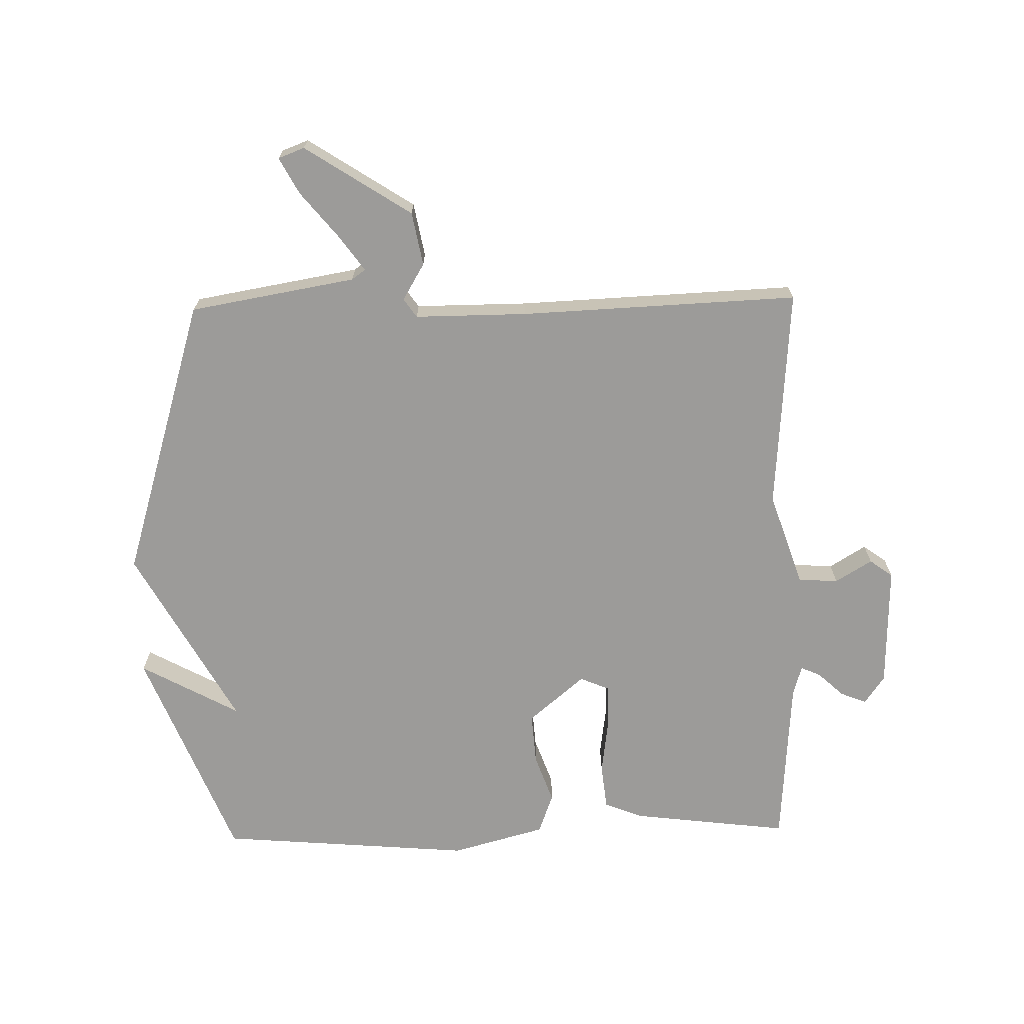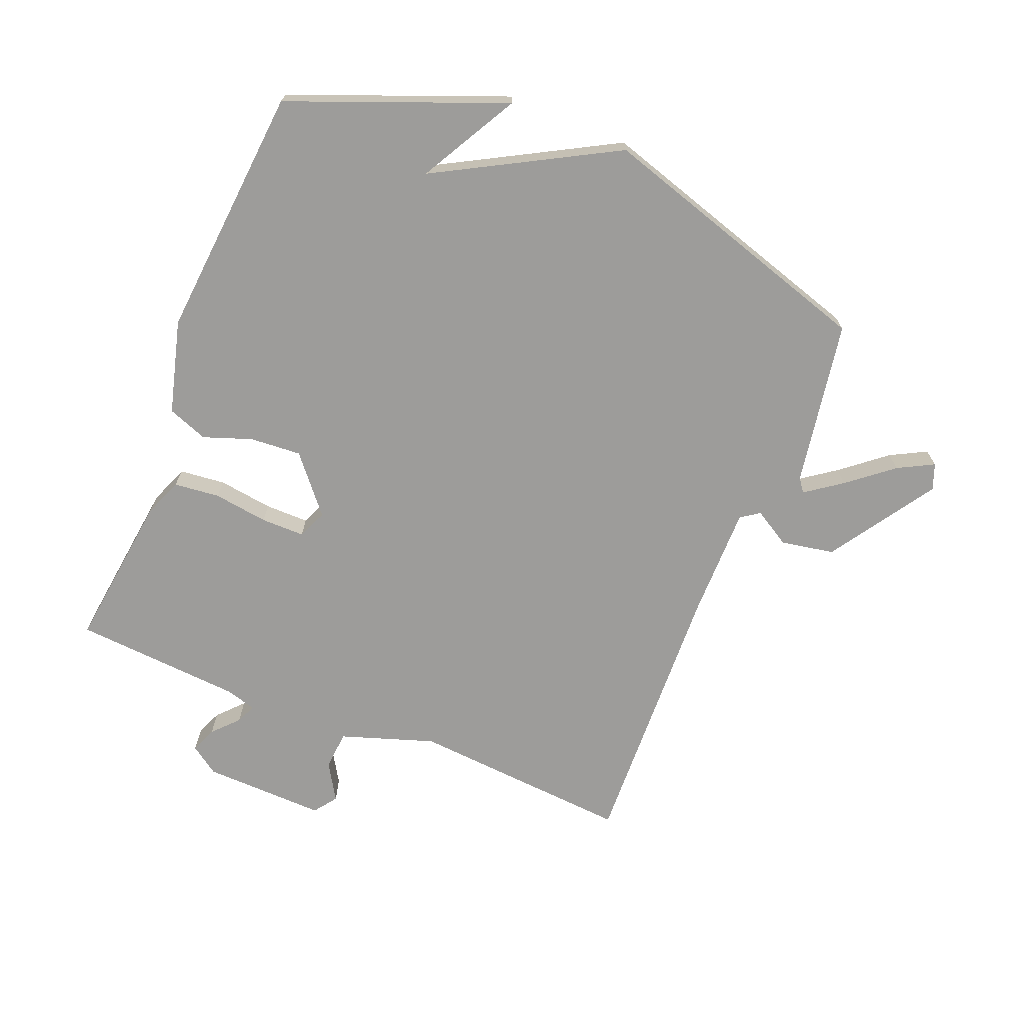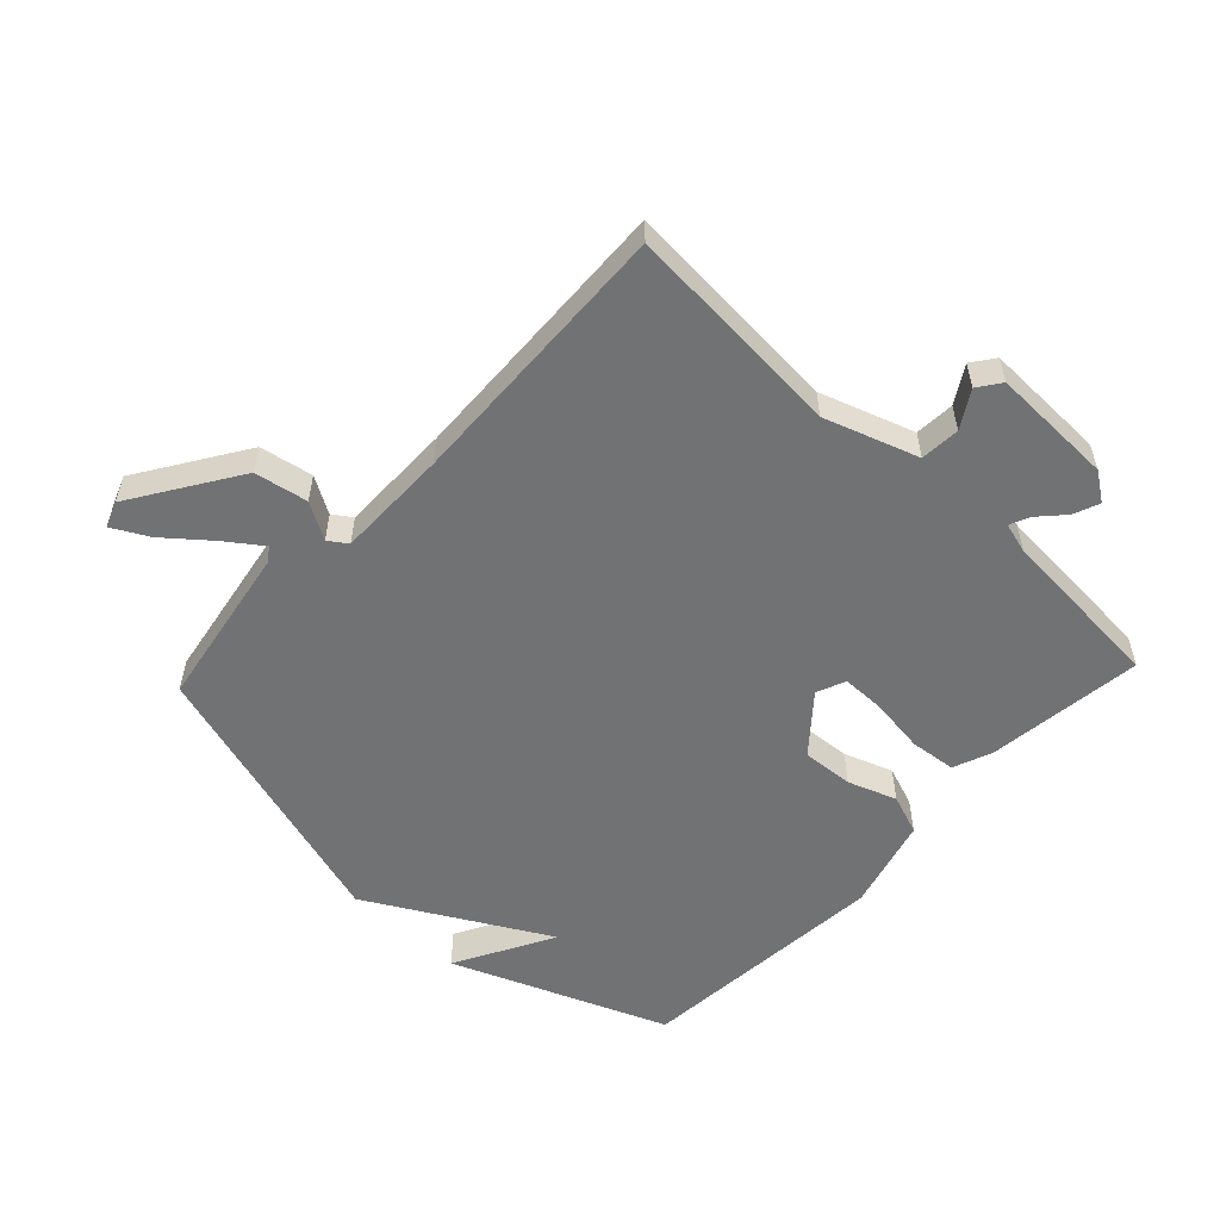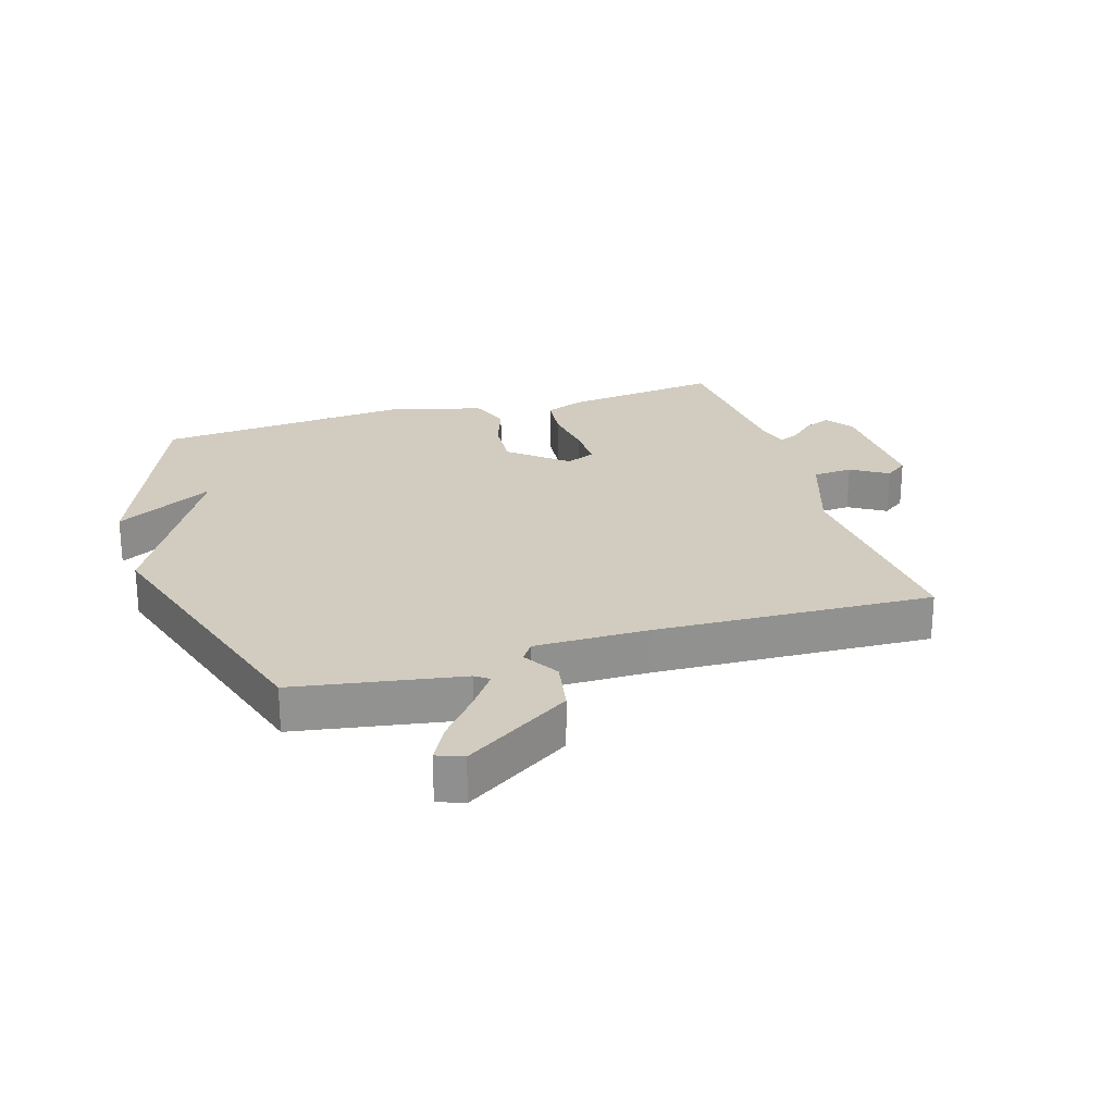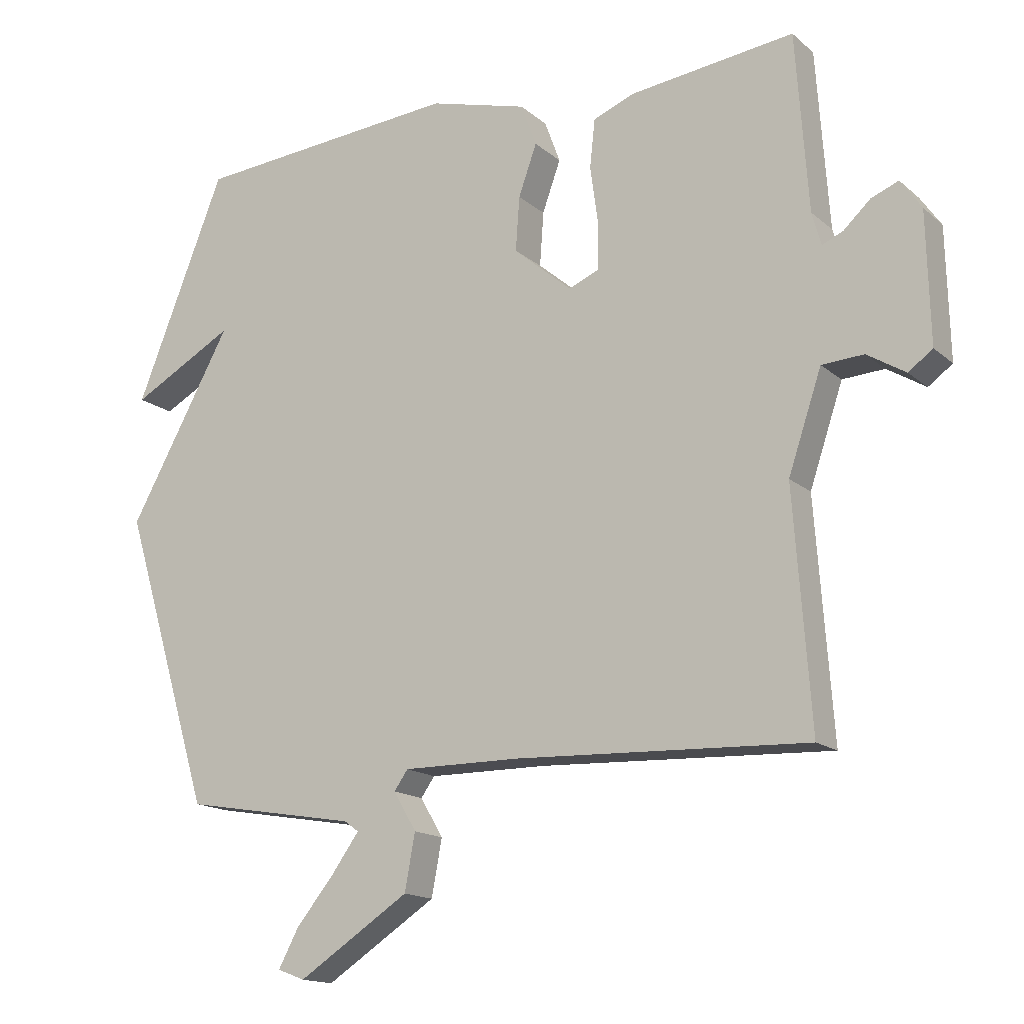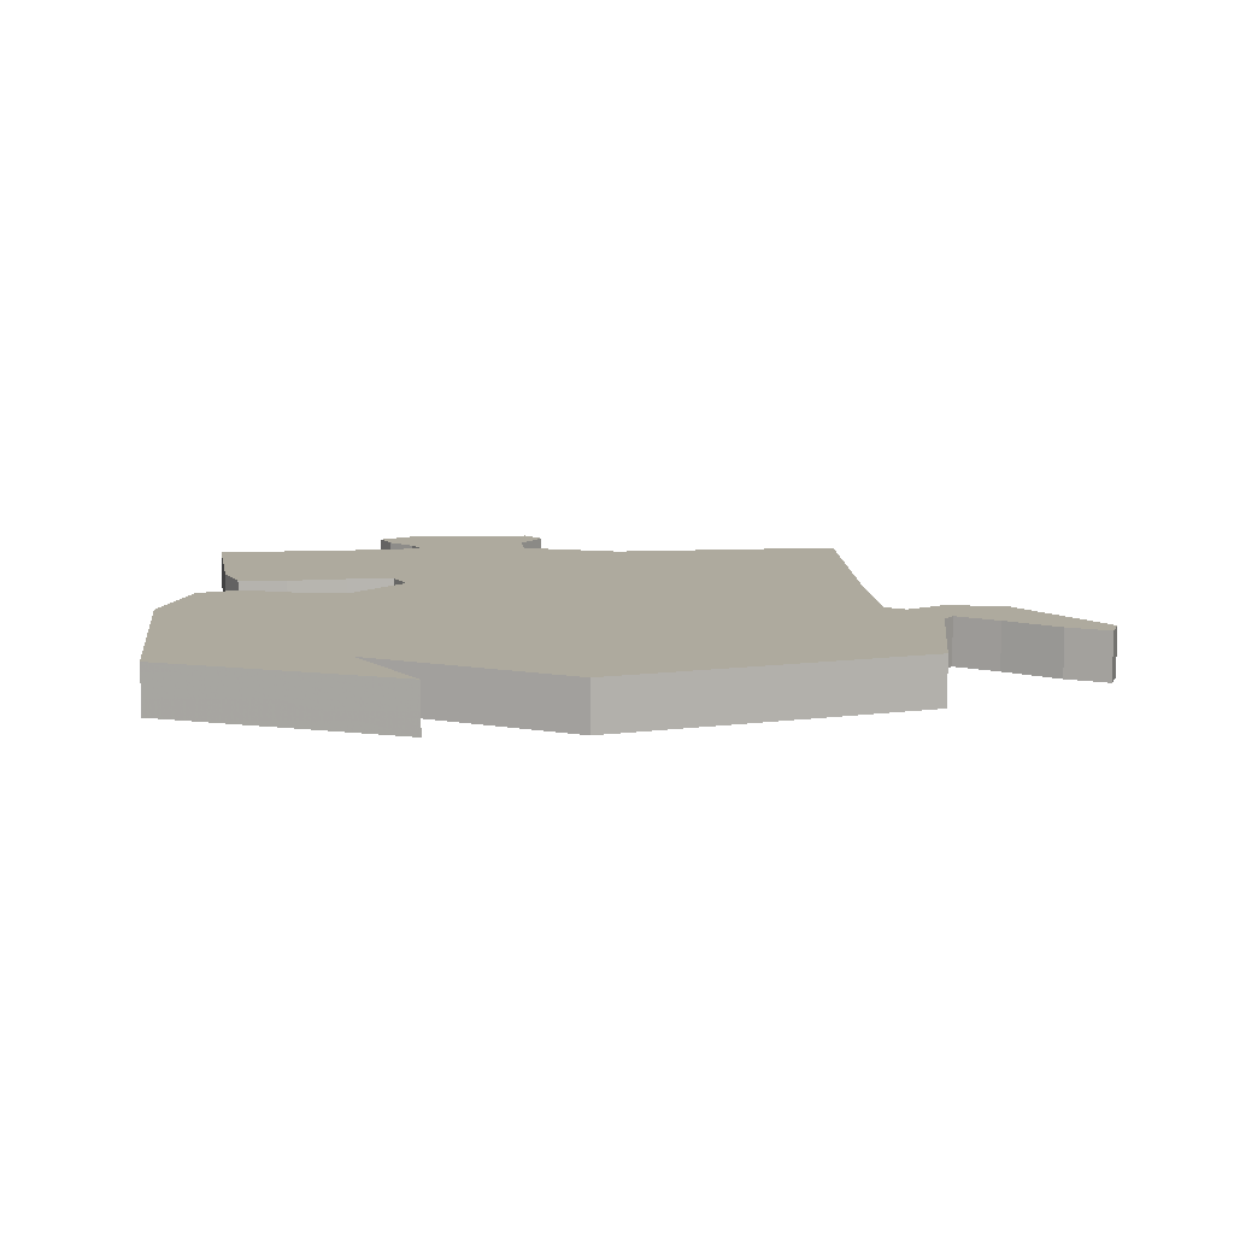
<metadata>
{"format":"obj","ext":"obj","renderer":"f3d","projection":"perspective","resolution":1024,"background":"white","views":[{"elev":-69.7,"azim":-178.8,"up":"+Y"},{"elev":-70.0,"azim":67.8,"up":"+Y"},{"elev":-55.4,"azim":-133.2,"up":"+Y"},{"elev":24.1,"azim":162.8,"up":"+Y"},{"elev":-15.5,"azim":-149.1,"up":"+Z"},{"elev":9.2,"azim":86.7,"up":"+Y"}]}
</metadata>
<code>
v 0.5 0.07 0.5
v 0.638 0.07 0.154
v 0.479 0.07 0.241
v 0.638 0.07 -0.046
v 0.5 0.07 -0.5
v 0.233 0.07 -0.546
v 0.211 0.07 -0.562
v 0.253 0.07 -0.62
v 0.312 0.07 -0.692
v 0.343 0.07 -0.75
v 0.301 0.07 -0.766
v 0.13 0.07 -0.655
v 0.114 0.07 -0.569
v 0.149 0.07 -0.51
v 0.128 0.07 -0.48
v -0.053 0.07 -0.481
v -0.5 0.07 -0.5
v -0.474 0.07 -0.143
v -0.525 0.07 0.008
v -0.589 0.07 0.012
v -0.648 0.07 -0.024
v -0.685 0.07 0.003
v -0.68 0.07 0.201
v -0.648 0.07 0.247
v -0.606 0.07 0.23
v -0.565 0.07 0.192
v -0.533 0.07 0.178
v -0.519 0.07 0.228
v -0.5 0.07 0.5
v -0.247 0.07 0.469
v -0.184 0.07 0.444
v -0.176 0.07 0.37
v -0.188 0.07 0.282
v -0.188 0.07 0.211
v -0.141 0.07 0.191
v -0.051 0.07 0.267
v -0.057 0.07 0.35
v -0.085 0.07 0.428
v -0.061 0.07 0.493
v 0.09 0.07 0.534
v 0.5 0 0.5
v 0.638 0 0.154
v 0.479 0 0.241
v 0.638 0 -0.046
v 0.5 0 -0.5
v 0.233 0 -0.546
v 0.211 0 -0.562
v 0.253 0 -0.62
v 0.312 0 -0.692
v 0.343 0 -0.75
v 0.301 0 -0.766
v 0.13 0 -0.655
v 0.114 0 -0.569
v 0.149 0 -0.51
v 0.128 0 -0.48
v -0.053 0 -0.481
v -0.5 0 -0.5
v -0.474 0 -0.143
v -0.525 0 0.008
v -0.589 0 0.012
v -0.648 0 -0.024
v -0.685 0 0.003
v -0.68 0 0.201
v -0.648 0 0.247
v -0.606 0 0.23
v -0.565 0 0.192
v -0.533 0 0.178
v -0.519 0 0.228
v -0.5 0 0.5
v -0.247 0 0.469
v -0.184 0 0.444
v -0.176 0 0.37
v -0.188 0 0.282
v -0.188 0 0.211
v -0.141 0 0.191
v -0.051 0 0.267
v -0.057 0 0.35
v -0.085 0 0.428
v -0.061 0 0.493
v 0.09 0 0.534
f 39 40 1
f 38 39 1
f 37 38 1
f 36 37 1
f 35 36 1
f 31 32 33
f 30 31 33
f 29 30 33
f 28 29 33
f 27 28 33 34
f 24 25 26
f 23 24 26
f 22 23 26
f 21 22 26
f 20 21 26
f 19 20 26 27
f 27 34 35
f 19 27 35
f 18 19 35
f 12 13 14
f 11 12 14
f 10 11 14
f 9 10 14
f 8 9 14
f 7 8 14 15
f 6 7 15
f 5 6 15
f 4 5 15
f 3 4 15
f 1 2 3
f 35 1 3
f 18 35 3
f 17 18 3
f 16 17 3
f 3 15 16
f 41 80 79
f 41 79 78
f 41 78 77
f 41 77 76
f 41 76 75
f 73 72 71
f 73 71 70
f 73 70 69
f 73 69 68
f 74 73 68 67
f 66 65 64
f 66 64 63
f 66 63 62
f 66 62 61
f 66 61 60
f 67 66 60 59
f 75 74 67
f 75 67 59
f 75 59 58
f 54 53 52
f 54 52 51
f 54 51 50
f 54 50 49
f 54 49 48
f 55 54 48 47
f 55 47 46
f 55 46 45
f 55 45 44
f 55 44 43
f 43 42 41
f 43 41 75
f 43 75 58
f 43 58 57
f 43 57 56
f 56 55 43
f 1 41 42 2
f 2 42 43 3
f 3 43 44 4
f 4 44 45 5
f 5 45 46 6
f 6 46 47 7
f 7 47 48 8
f 8 48 49 9
f 9 49 50 10
f 10 50 51 11
f 11 51 52 12
f 12 52 53 13
f 13 53 54 14
f 14 54 55 15
f 15 55 56 16
f 16 56 57 17
f 17 57 58 18
f 18 58 59 19
f 19 59 60 20
f 20 60 61 21
f 21 61 62 22
f 22 62 63 23
f 23 63 64 24
f 24 64 65 25
f 25 65 66 26
f 26 66 67 27
f 27 67 68 28
f 28 68 69 29
f 29 69 70 30
f 30 70 71 31
f 31 71 72 32
f 32 72 73 33
f 33 73 74 34
f 34 74 75 35
f 35 75 76 36
f 36 76 77 37
f 37 77 78 38
f 38 78 79 39
f 39 79 80 40
f 40 80 41 1

</code>
